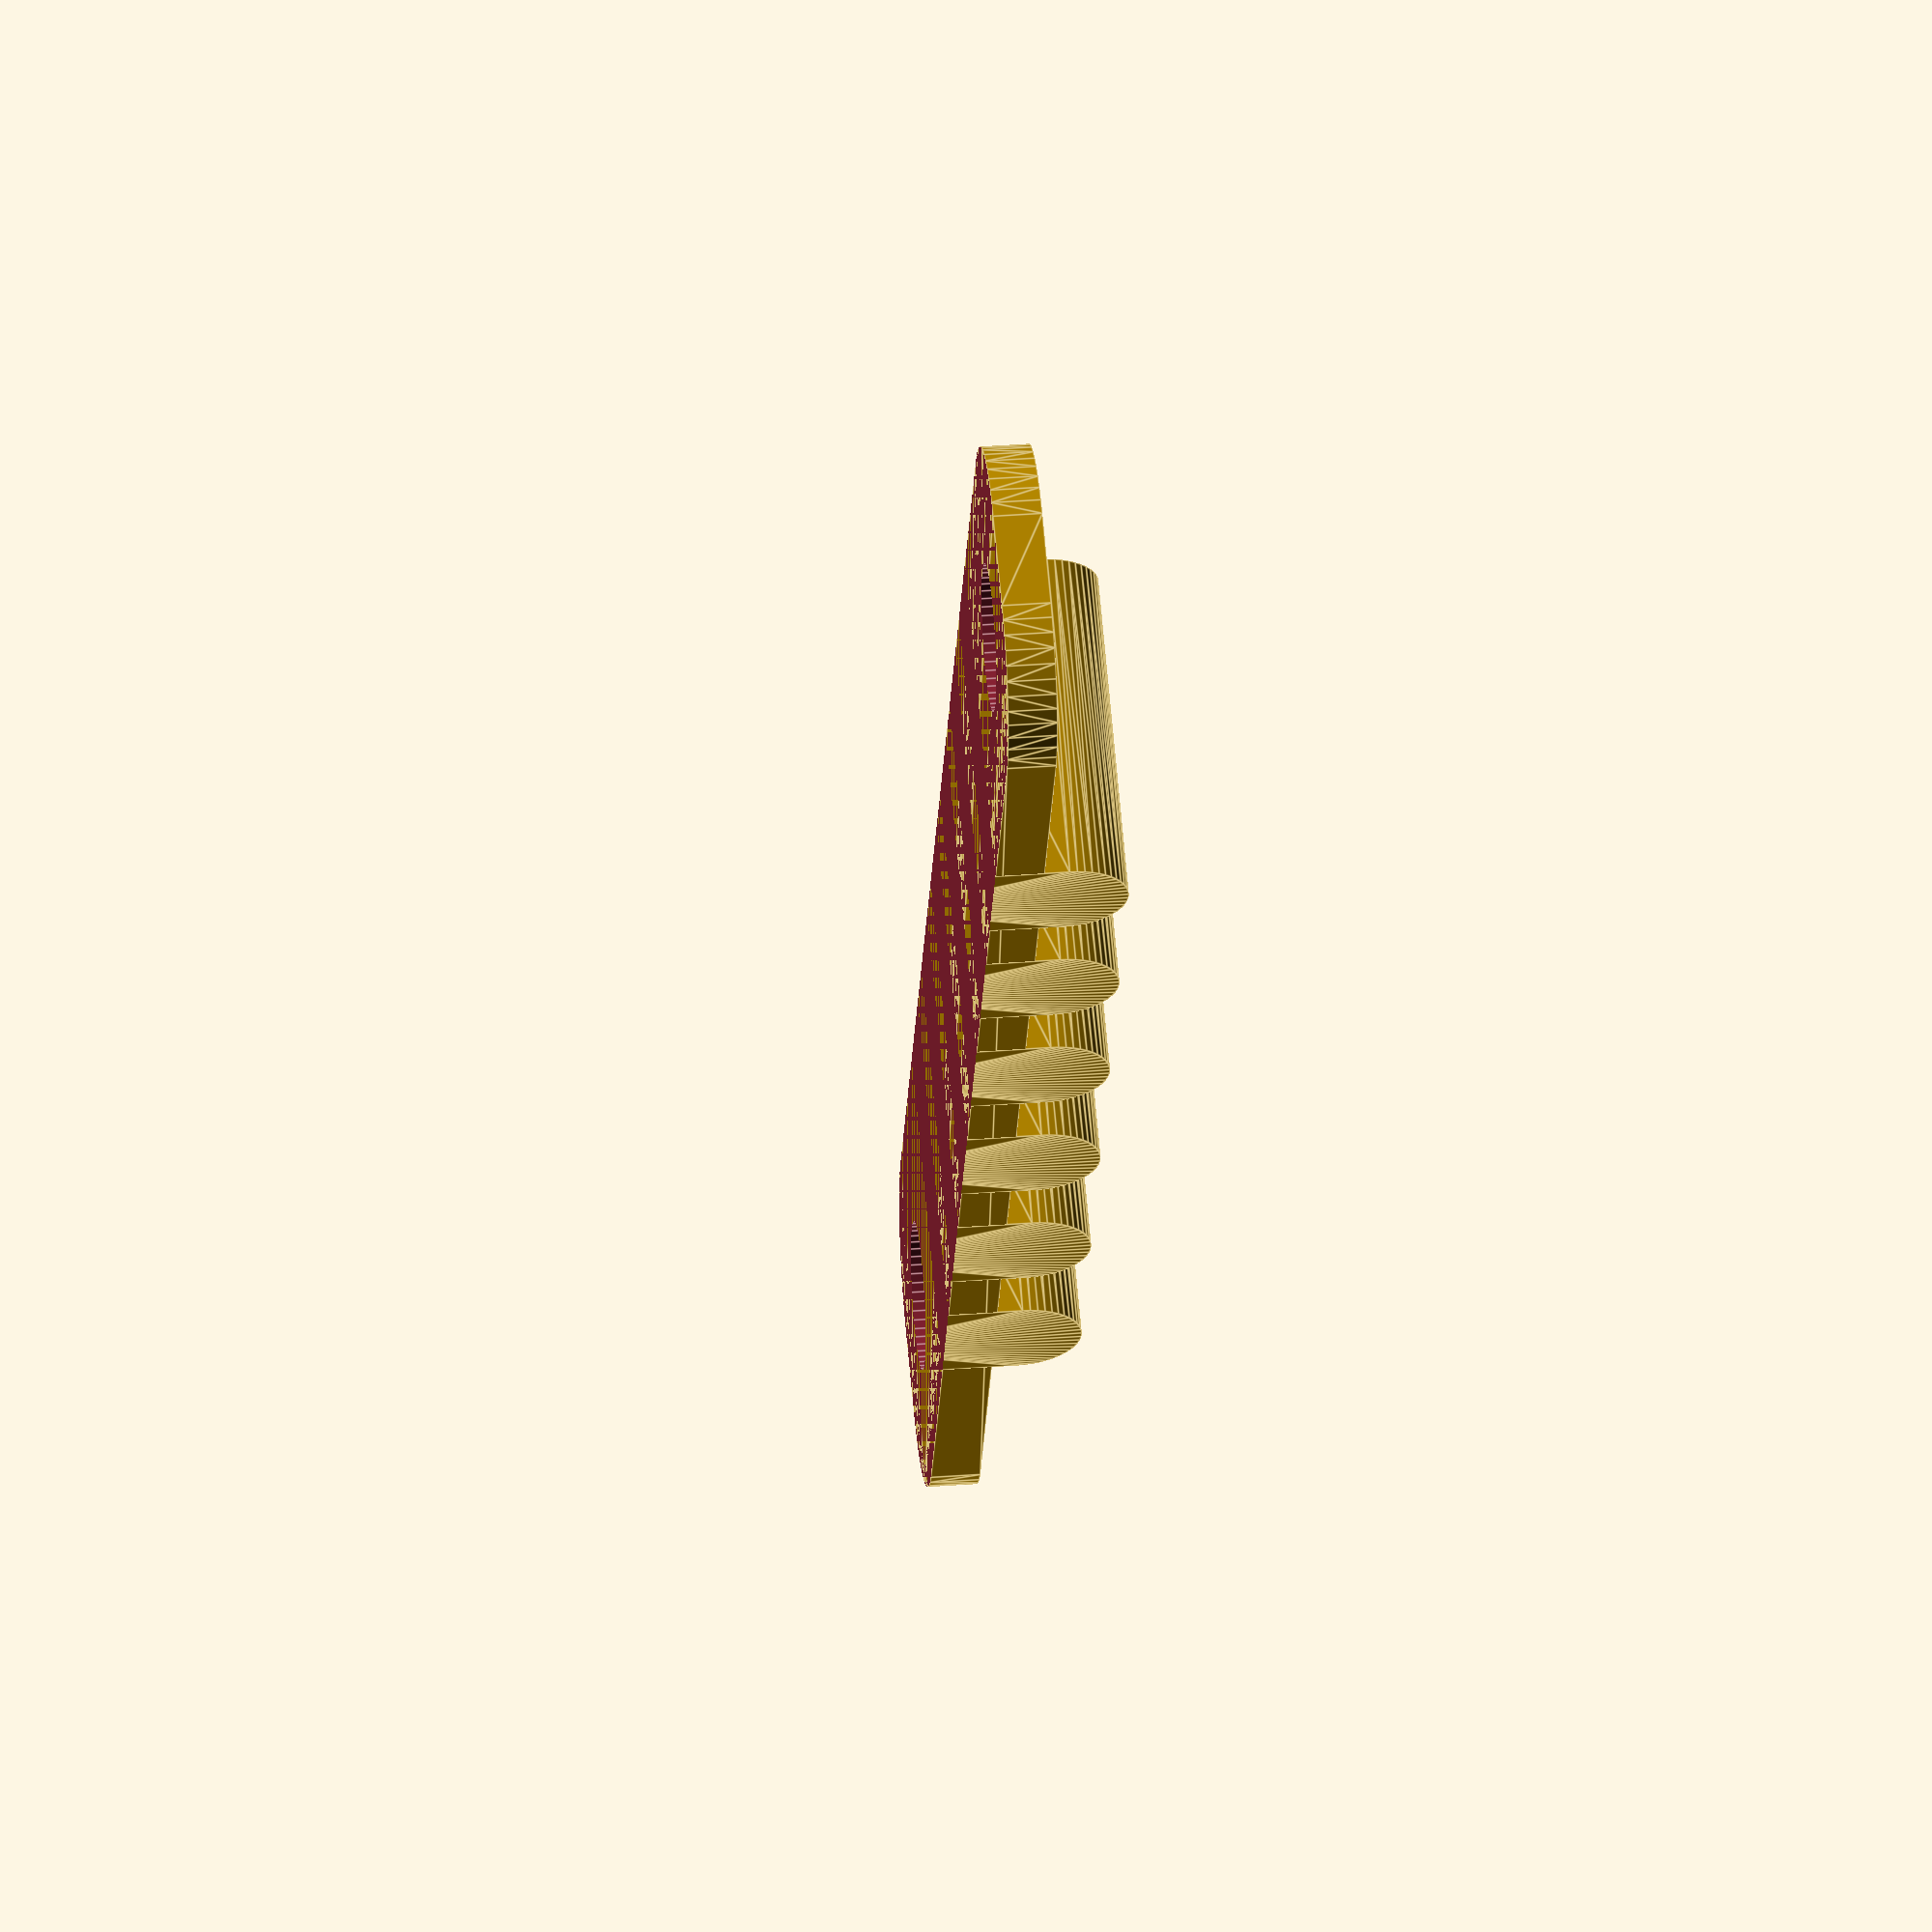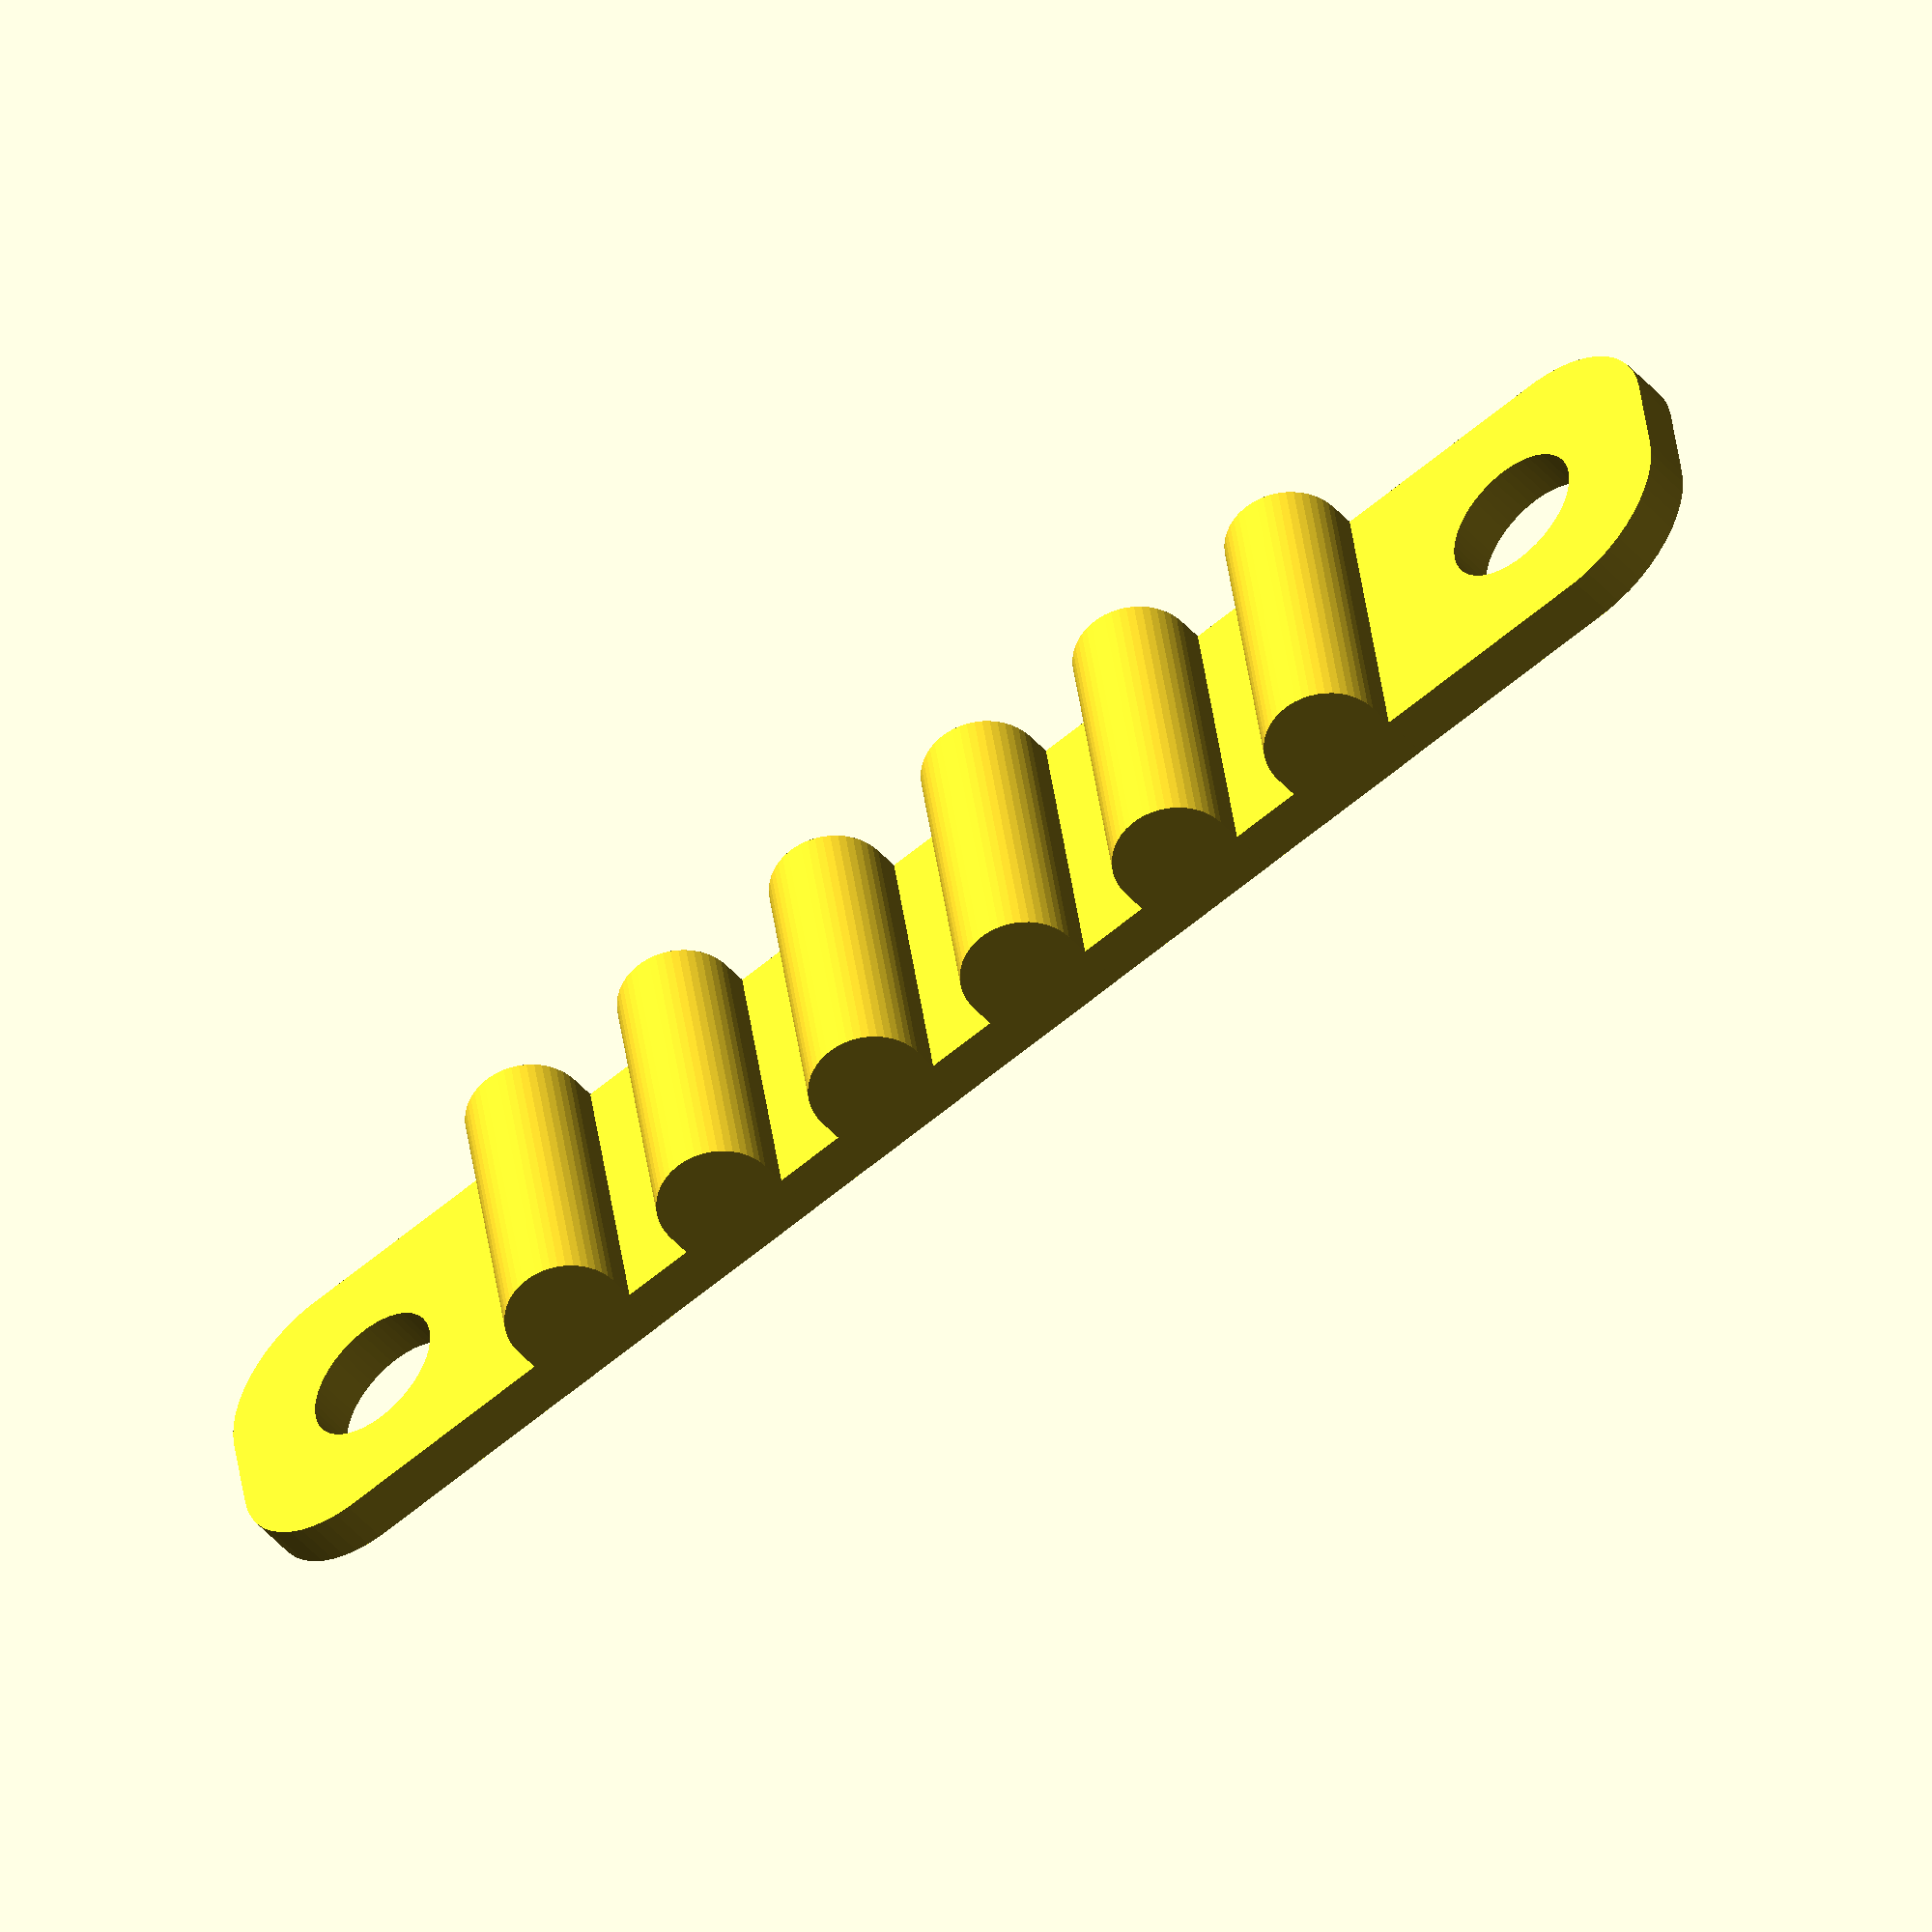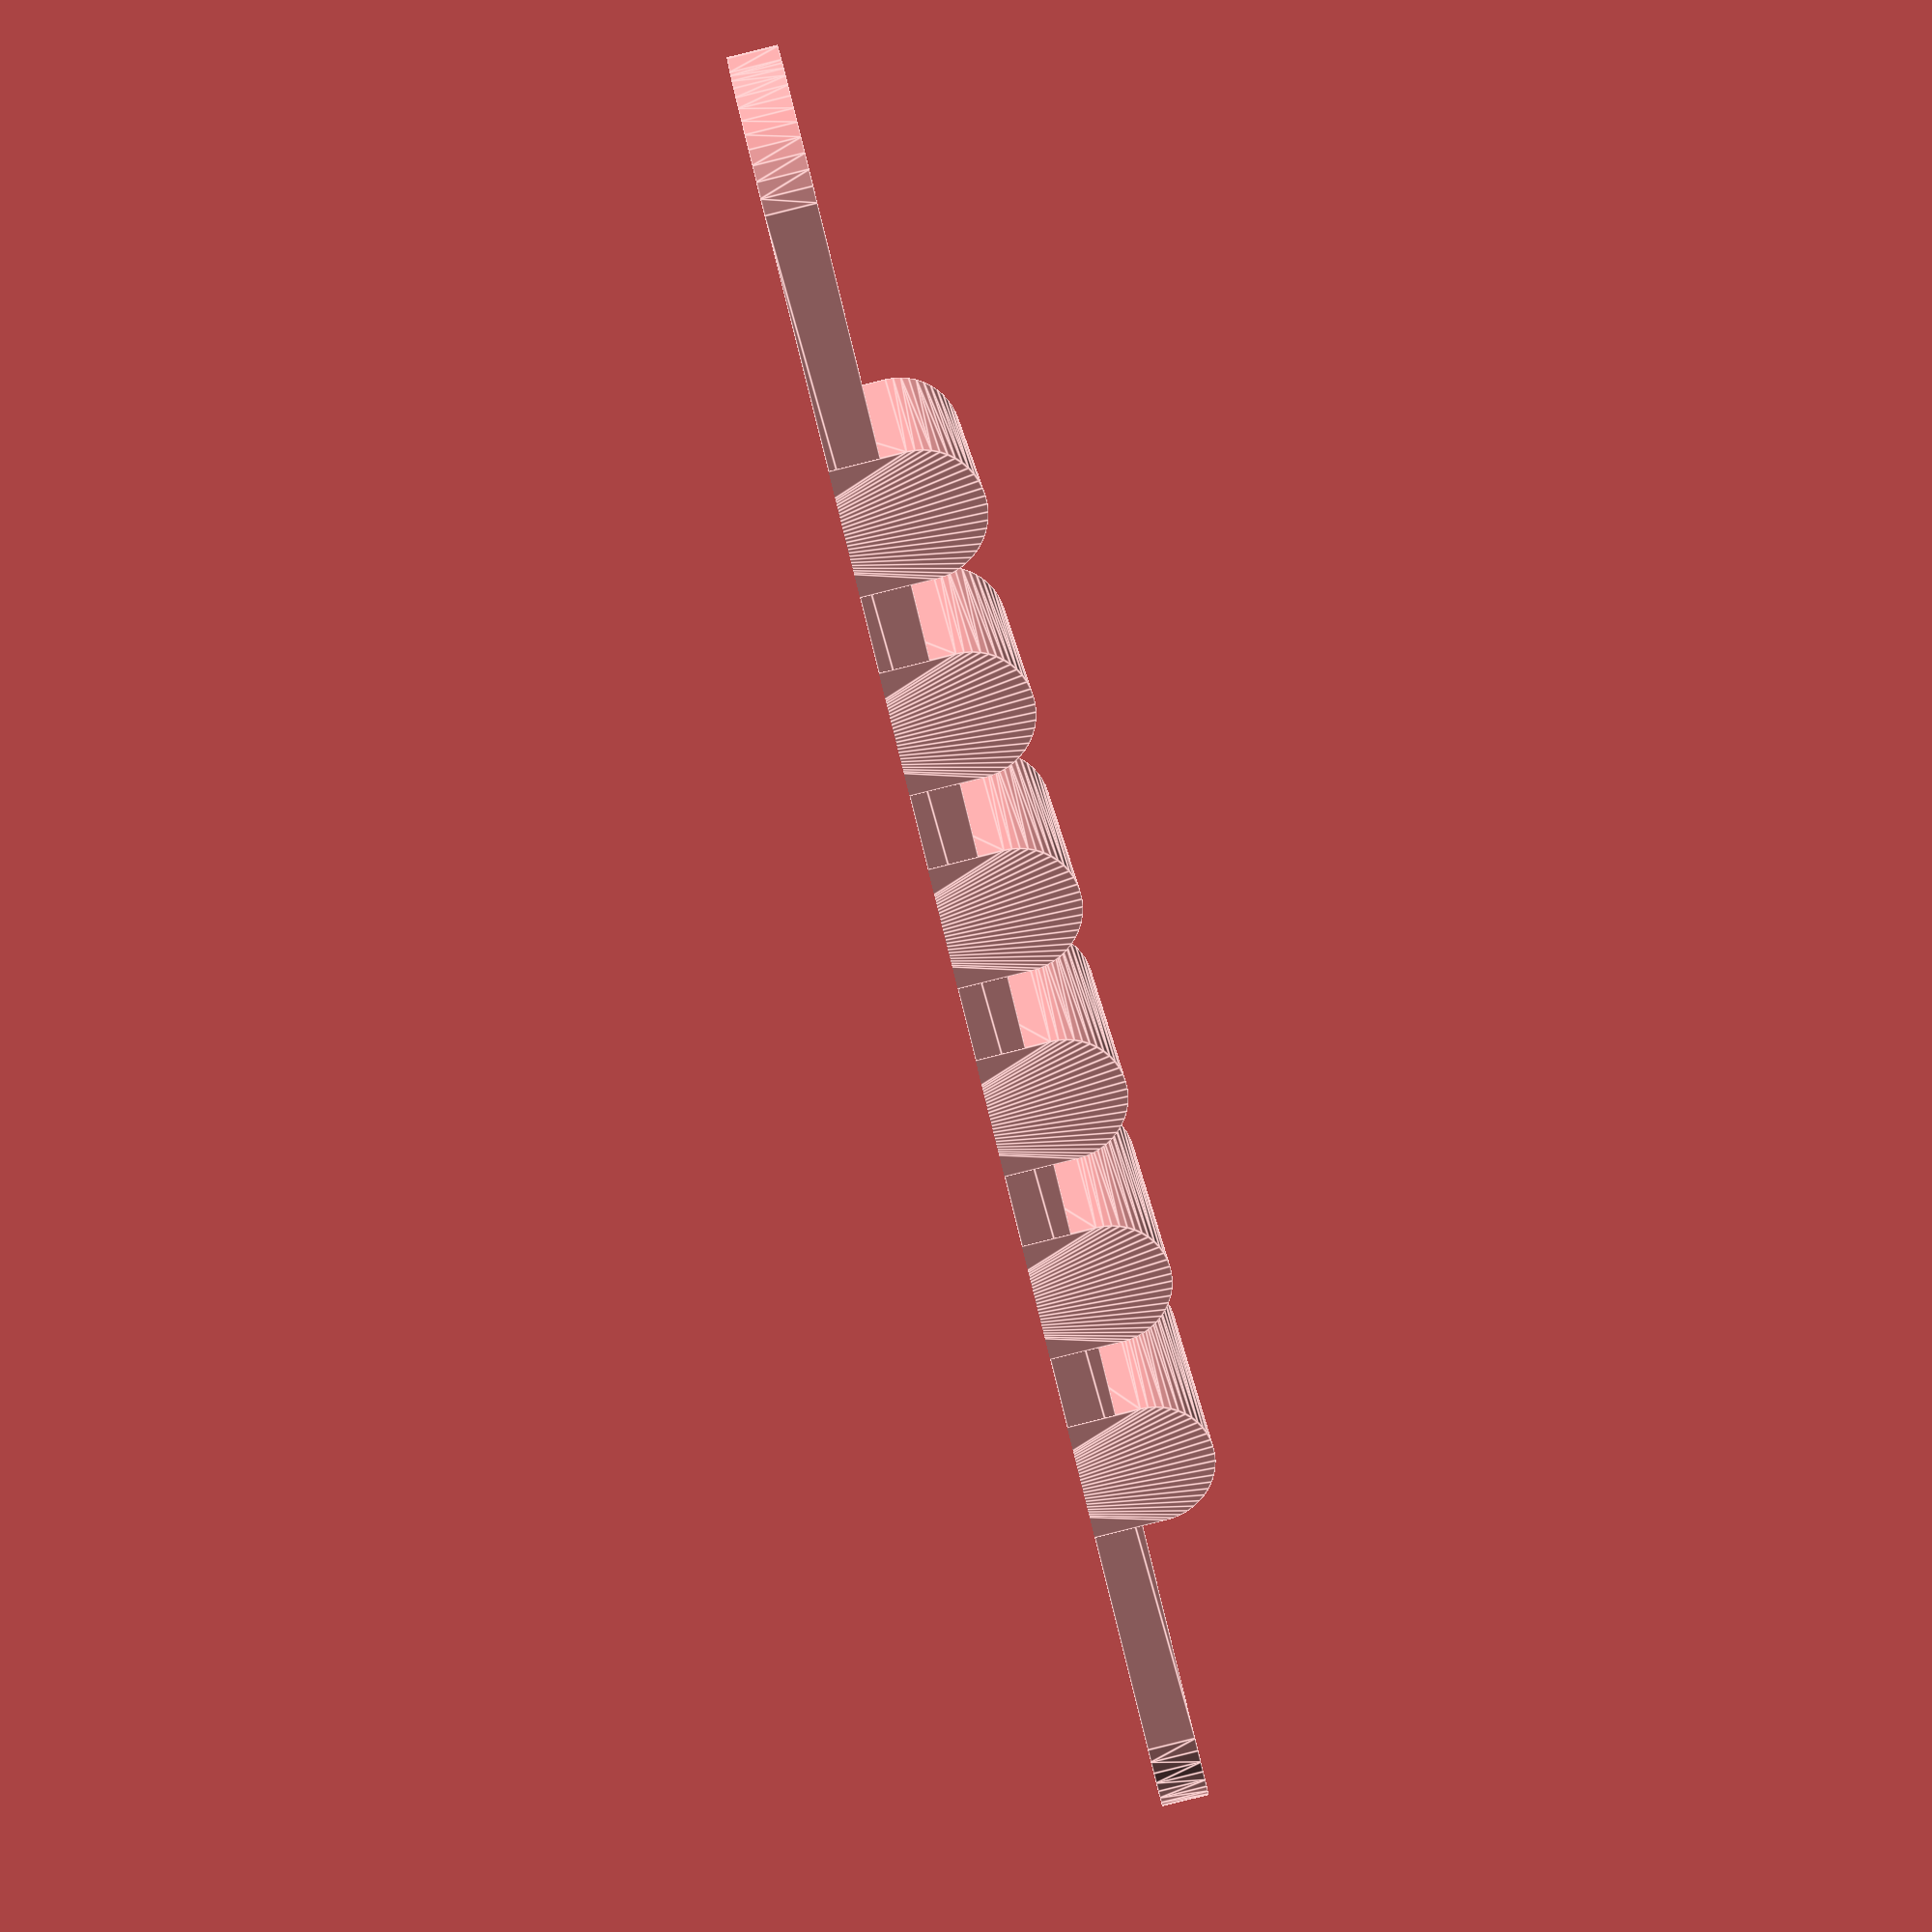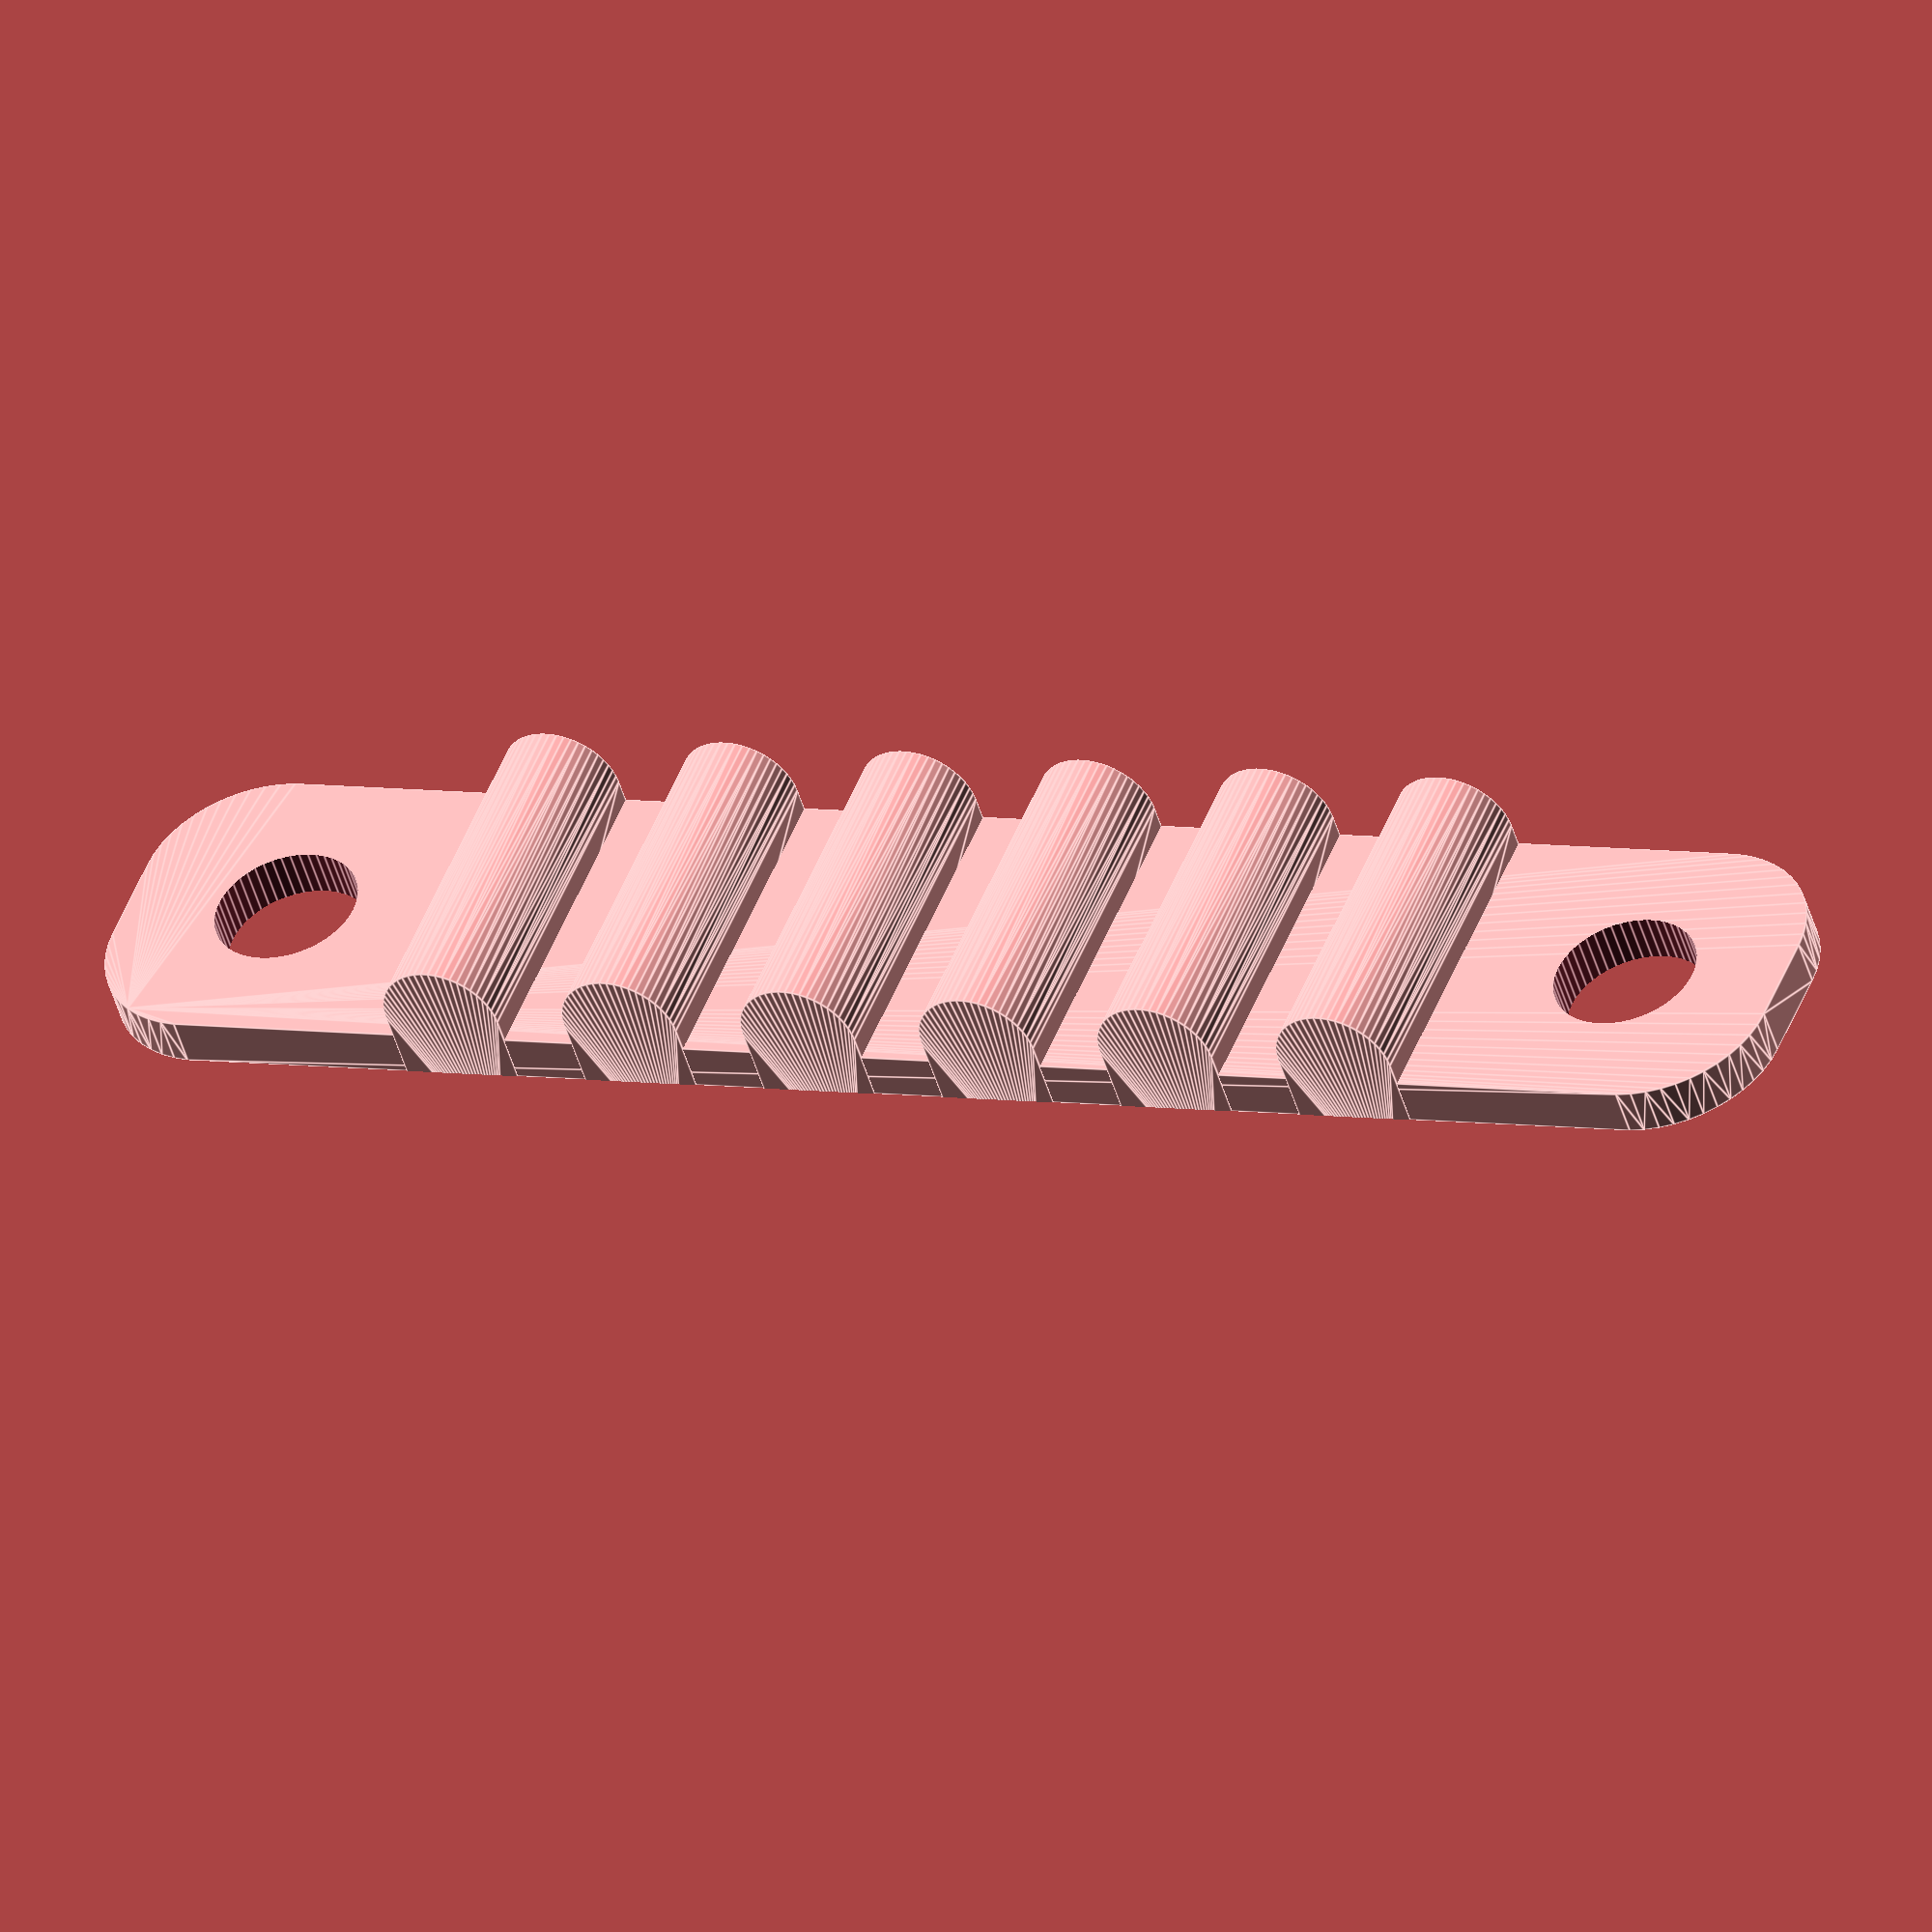
<openscad>
$fn = 50;


difference() {
	union() {
		translate(v = [0, 0, -2]) {
			hull() {
				translate(v = [-32.0000000000, 2.0000000000, 0]) {
					cylinder(h = 2, r = 5);
				}
				translate(v = [32.0000000000, 2.0000000000, 0]) {
					cylinder(h = 2, r = 5);
				}
				translate(v = [-32.0000000000, -2.0000000000, 0]) {
					cylinder(h = 2, r = 5);
				}
				translate(v = [32.0000000000, -2.0000000000, 0]) {
					cylinder(h = 2, r = 5);
				}
			}
		}
		translate(v = [-20.0000000000, 7.0000000000, -1.5000000000]) {
			rotate(a = [90, 0, 0]) {
				hull() {
					translate(v = [-0.0000000000, 2.5000000000, 0]) {
						cylinder(h = 14, r = 2.5000000000);
					}
					translate(v = [0.0000000000, 2.5000000000, 0]) {
						cylinder(h = 14, r = 2.5000000000);
					}
					translate(v = [-0.0000000000, -2.5000000000, 0]) {
						cylinder(h = 14, r = 2.5000000000);
					}
					translate(v = [0.0000000000, -2.5000000000, 0]) {
						cylinder(h = 14, r = 2.5000000000);
					}
				}
			}
		}
		translate(v = [-12.0000000000, 7.0000000000, -1.5000000000]) {
			rotate(a = [90, 0, 0]) {
				hull() {
					translate(v = [-0.0000000000, 2.5000000000, 0]) {
						cylinder(h = 14, r = 2.5000000000);
					}
					translate(v = [0.0000000000, 2.5000000000, 0]) {
						cylinder(h = 14, r = 2.5000000000);
					}
					translate(v = [-0.0000000000, -2.5000000000, 0]) {
						cylinder(h = 14, r = 2.5000000000);
					}
					translate(v = [0.0000000000, -2.5000000000, 0]) {
						cylinder(h = 14, r = 2.5000000000);
					}
				}
			}
		}
		translate(v = [-4.0000000000, 7.0000000000, -1.5000000000]) {
			rotate(a = [90, 0, 0]) {
				hull() {
					translate(v = [-0.0000000000, 2.5000000000, 0]) {
						cylinder(h = 14, r = 2.5000000000);
					}
					translate(v = [0.0000000000, 2.5000000000, 0]) {
						cylinder(h = 14, r = 2.5000000000);
					}
					translate(v = [-0.0000000000, -2.5000000000, 0]) {
						cylinder(h = 14, r = 2.5000000000);
					}
					translate(v = [0.0000000000, -2.5000000000, 0]) {
						cylinder(h = 14, r = 2.5000000000);
					}
				}
			}
		}
		translate(v = [4.0000000000, 7.0000000000, -1.5000000000]) {
			rotate(a = [90, 0, 0]) {
				hull() {
					translate(v = [-0.0000000000, 2.5000000000, 0]) {
						cylinder(h = 14, r = 2.5000000000);
					}
					translate(v = [0.0000000000, 2.5000000000, 0]) {
						cylinder(h = 14, r = 2.5000000000);
					}
					translate(v = [-0.0000000000, -2.5000000000, 0]) {
						cylinder(h = 14, r = 2.5000000000);
					}
					translate(v = [0.0000000000, -2.5000000000, 0]) {
						cylinder(h = 14, r = 2.5000000000);
					}
				}
			}
		}
		translate(v = [12.0000000000, 7.0000000000, -1.5000000000]) {
			rotate(a = [90, 0, 0]) {
				hull() {
					translate(v = [-0.0000000000, 2.5000000000, 0]) {
						cylinder(h = 14, r = 2.5000000000);
					}
					translate(v = [0.0000000000, 2.5000000000, 0]) {
						cylinder(h = 14, r = 2.5000000000);
					}
					translate(v = [-0.0000000000, -2.5000000000, 0]) {
						cylinder(h = 14, r = 2.5000000000);
					}
					translate(v = [0.0000000000, -2.5000000000, 0]) {
						cylinder(h = 14, r = 2.5000000000);
					}
				}
			}
		}
		translate(v = [20.0000000000, 7.0000000000, -1.5000000000]) {
			rotate(a = [90, 0, 0]) {
				hull() {
					translate(v = [-0.0000000000, 2.5000000000, 0]) {
						cylinder(h = 14, r = 2.5000000000);
					}
					translate(v = [0.0000000000, 2.5000000000, 0]) {
						cylinder(h = 14, r = 2.5000000000);
					}
					translate(v = [-0.0000000000, -2.5000000000, 0]) {
						cylinder(h = 14, r = 2.5000000000);
					}
					translate(v = [0.0000000000, -2.5000000000, 0]) {
						cylinder(h = 14, r = 2.5000000000);
					}
				}
			}
		}
	}
	union() {
		translate(v = [-250.0000000000, -250.0000000000, -502]) {
			cube(size = [500, 500, 500]);
		}
		translate(v = [-250.0000000000, -250.0000000000, -502]) {
			cube(size = [500, 500, 500]);
		}
		translate(v = [-250.0000000000, -250.0000000000, -502]) {
			cube(size = [500, 500, 500]);
		}
		translate(v = [-30.0000000000, 0.0000000000, -100.0000000000]) {
			cylinder(h = 200, r = 3.0000000000);
		}
		translate(v = [30.0000000000, 0.0000000000, -100.0000000000]) {
			cylinder(h = 200, r = 3.0000000000);
		}
		translate(v = [30.0000000000, 0.0000000000, -100.0000000000]) {
			cylinder(h = 200, r = 3.0000000000);
		}
		translate(v = [-30.0000000000, 0.0000000000, -100.0000000000]) {
			cylinder(h = 200, r = 1.5000000000);
		}
		translate(v = [30.0000000000, 0.0000000000, -100.0000000000]) {
			cylinder(h = 200, r = 1.5000000000);
		}
		translate(v = [-30.0000000000, 0.0000000000, -100.0000000000]) {
			cylinder(h = 200, r = 1.5000000000);
		}
		translate(v = [30.0000000000, 0.0000000000, -100.0000000000]) {
			cylinder(h = 200, r = 1.5000000000);
		}
		translate(v = [-30.0000000000, 0.0000000000, -100.0000000000]) {
			cylinder(h = 200, r = 1.5000000000);
		}
		translate(v = [30.0000000000, 0.0000000000, -100.0000000000]) {
			cylinder(h = 200, r = 1.5000000000);
		}
	}
}
</openscad>
<views>
elev=324.4 azim=61.6 roll=264.3 proj=o view=edges
elev=49.2 azim=351.6 roll=39.7 proj=o view=solid
elev=89.1 azim=342.4 roll=283.9 proj=p view=edges
elev=228.8 azim=21.3 roll=163.8 proj=o view=edges
</views>
